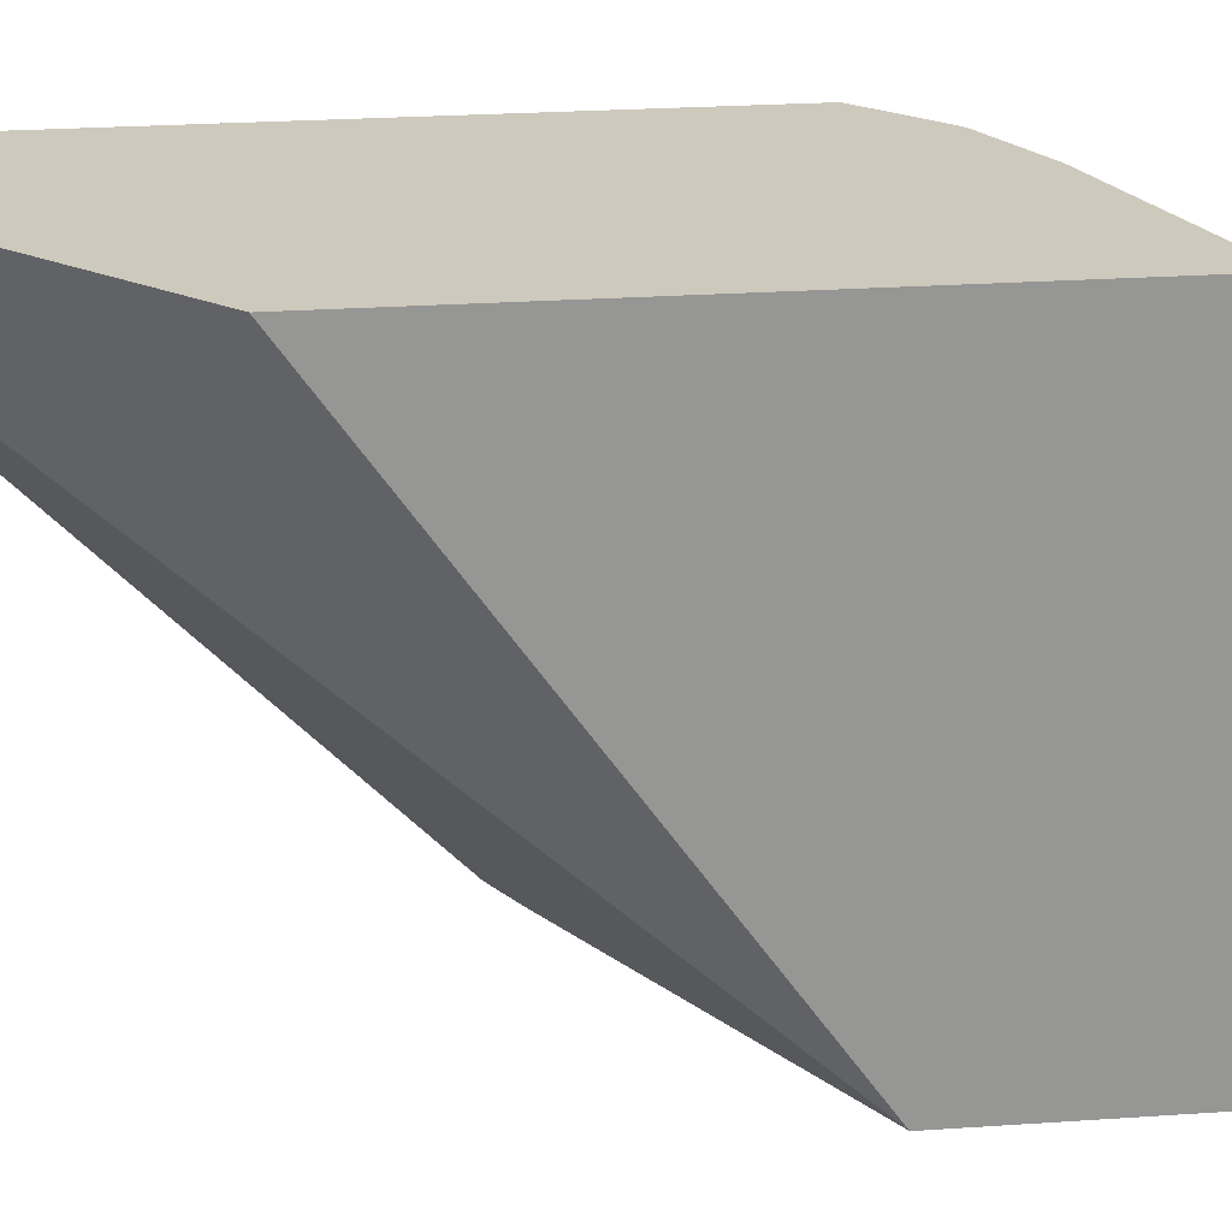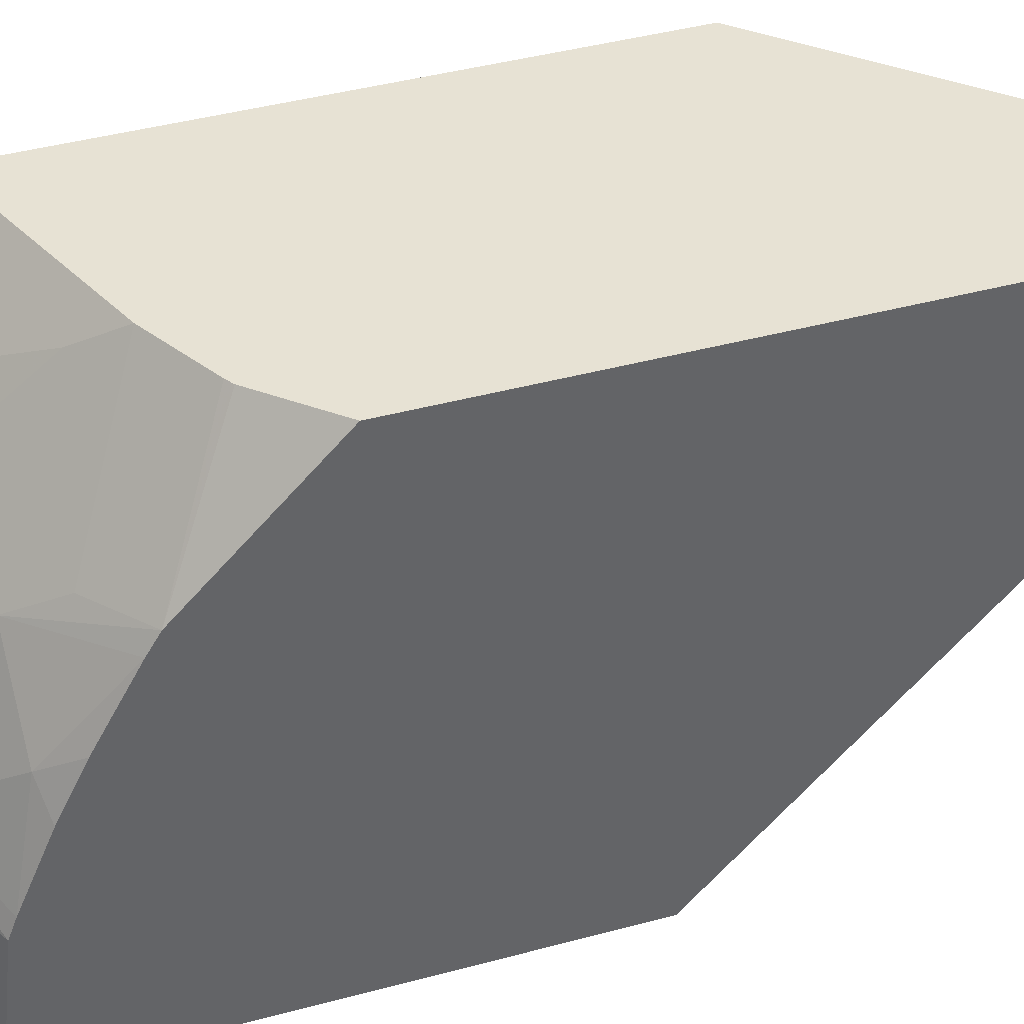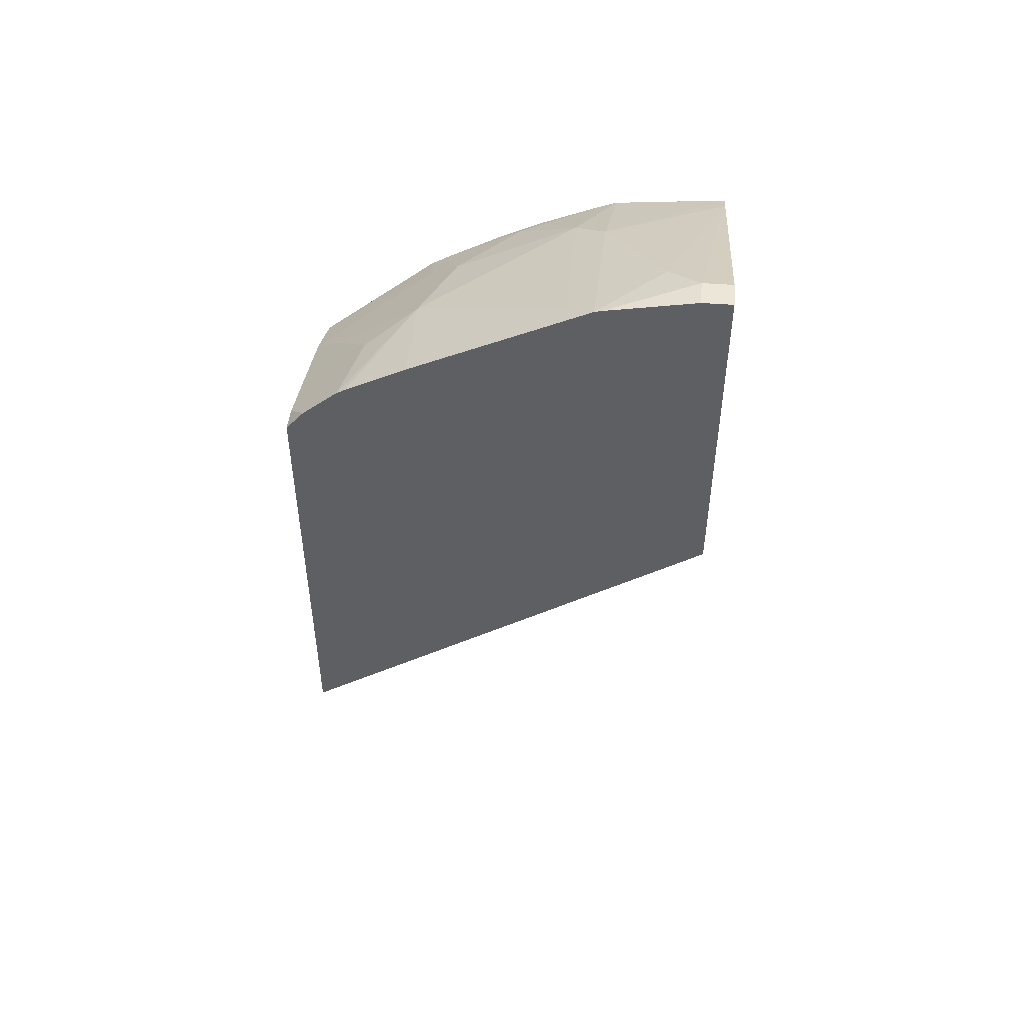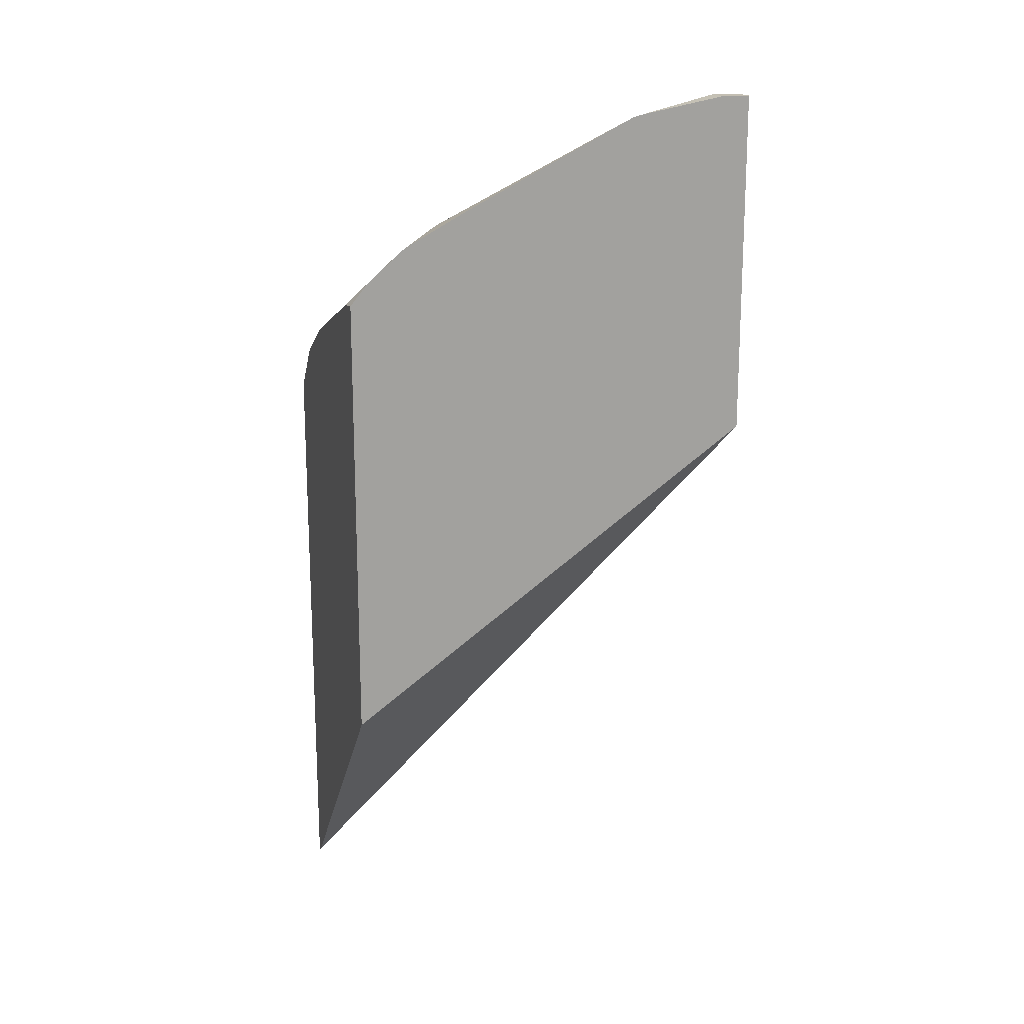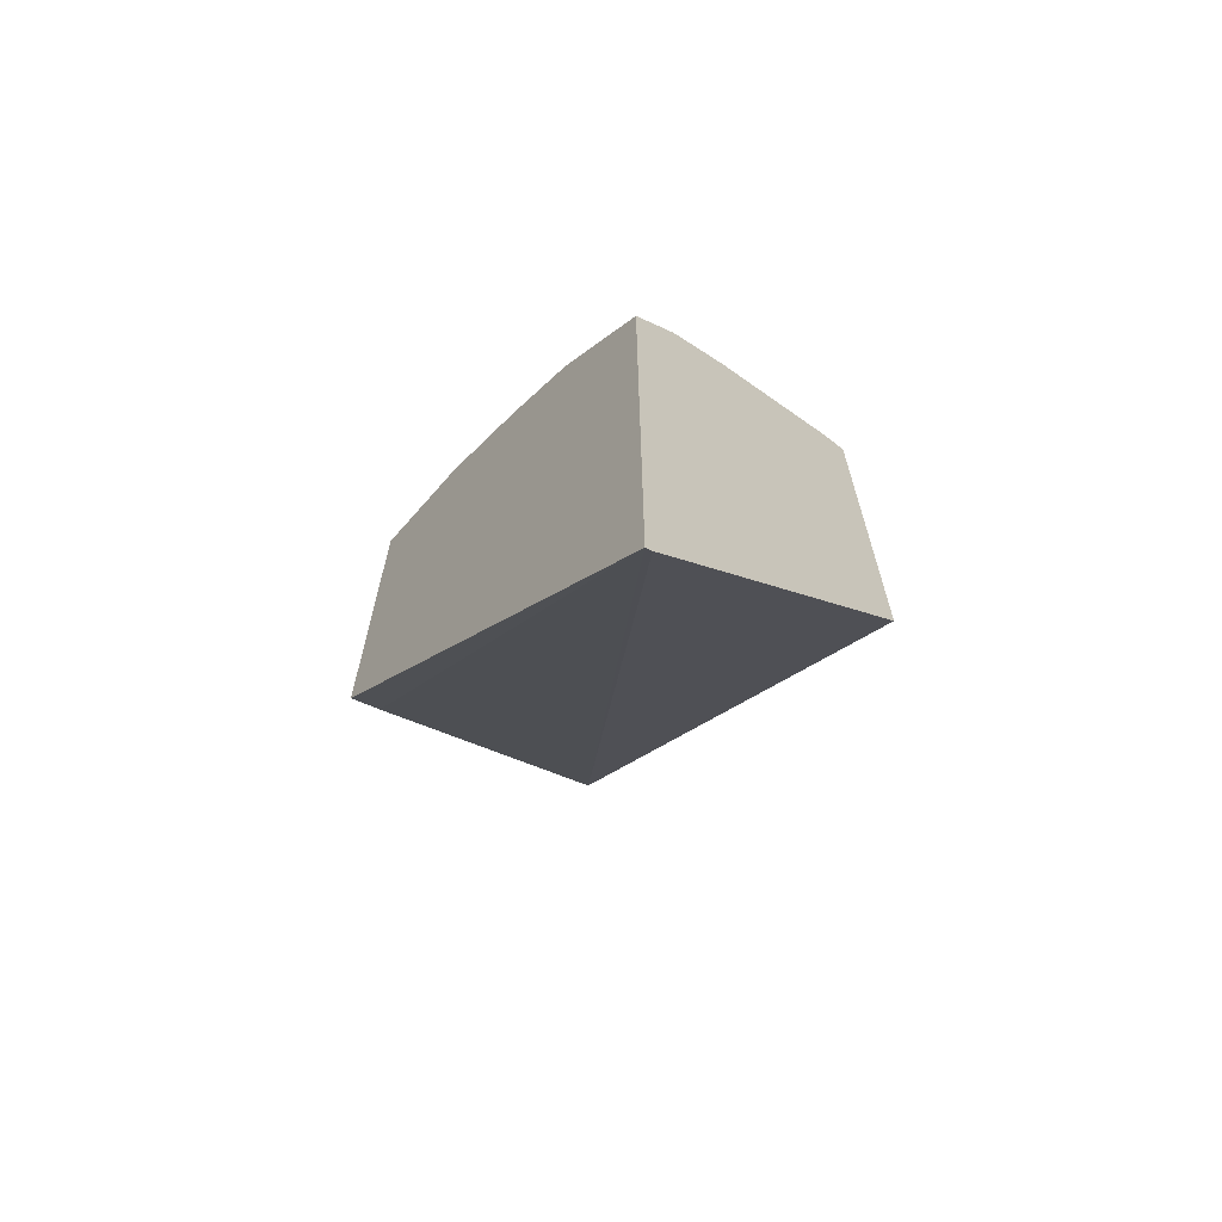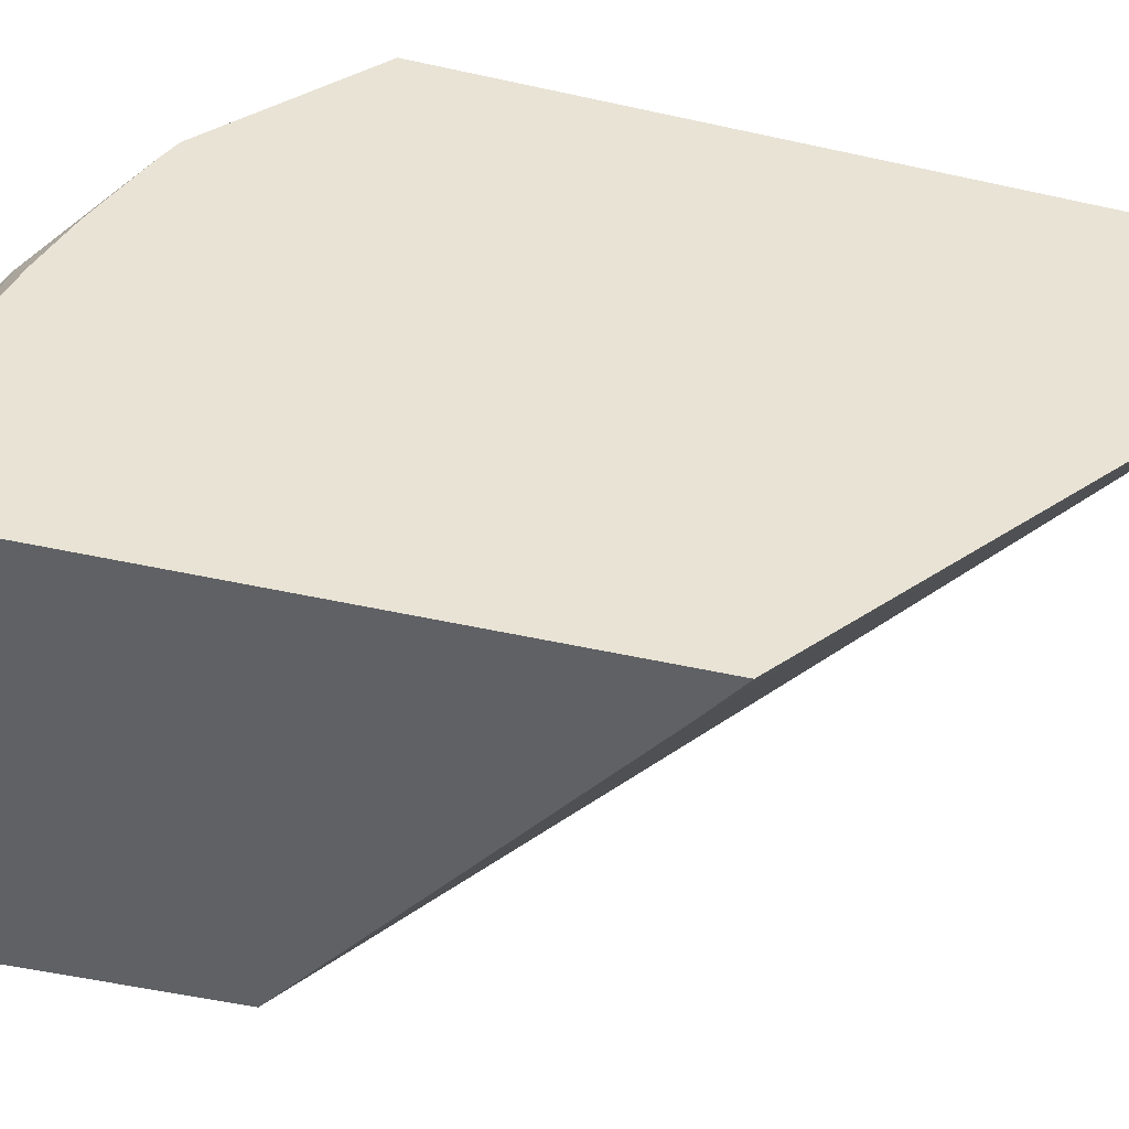
<metadata>
{"format":"obj","ext":"obj","renderer":"f3d","projection":"perspective","resolution":1024,"background":"white","views":[{"elev":22.7,"azim":-97.0,"up":"+Y"},{"elev":39.9,"azim":71.2,"up":"+Y"},{"elev":49.4,"azim":-85.3,"up":"+Z"},{"elev":17.4,"azim":-106.4,"up":"+Z"},{"elev":-66.5,"azim":139.9,"up":"+Z"},{"elev":-46.3,"azim":75.3,"up":"+Y"}]}
</metadata>
<code>
v 0.4442 0.1347 0.2516
v 0.4442 -0.1363 0.5215
v 0.4233 -0.1363 0.5335
v 0.2567 -0.1363 0.6346
v 0.4394 0.1347 0.2548
v 0.4442 0.1347 0.6399
v 0.4442 -0.1363 0.7815
v 0.2567 -0.1363 0.8599
v 0.2567 0.1347 0.4423
v 0.4125 0.1347 0.6732
v 0.4442 0.06387 0.7107
v 0.4442 -0.06388 0.7746
v 0.4434 -0.1363 0.7822
v 0.2736 -0.1363 0.8599
v 0.2567 -0.1173 0.8599
v 0.2567 0.1347 0.7338
v 0.4083 0.1347 0.6758
v 0.4104 0.05862 0.7329
v 0.3909 0.03907 0.7573
v 0.4442 0.05337 0.7173
v 0.4442 -0.05335 0.7706
v 0.3909 -0.03908 0.7964
v 0.3713 -0.05863 0.811
v 0.4299 -0.1363 0.7888
v 0.2736 -0.1173 0.8599
v 0.2567 -0.06125 0.8495
v 0.2567 0.1229 0.7483
v 0.2736 0.1347 0.7317
v 0.3692 0.1347 0.6964
v 0.3518 0.1172 0.7182
v 0.3323 0.05862 0.7719
v 0.4299 -4.72e-06 0.7573
v 0.4442 0.01427 0.7394
v 0.4442 -0.01428 0.7537
v 0.2736 -0.03908 0.8355
v 0.2567 -0.056 0.8481
v 0.2932 -0.0977 0.8501
v 0.2567 0.1003 0.768
v 0.3127 0.09119 0.7557
v 0.2567 0.09507 0.7713
v 0.2567 0.05599 0.7922
v 0.2736 0.03907 0.7964
v 0.2567 0.02217 0.8091
v 0.2567 -0.02215 0.8312
f 19 31 22
f 19 22 32
f 19 32 20
f 22 35 36
f 21 34 32
f 18 31 19
f 21 32 22
f 20 32 33
f 18 30 31
f 14 24 25
f 17 29 18
f 16 27 28
f 15 25 26
f 13 23 24
f 12 23 13
f 12 22 23
f 12 21 22
f 41 43 42
f 18 29 30
f 22 36 23
f 35 42 43
f 23 36 37
f 11 17 18
f 35 44 36
f 35 43 44
f 32 34 33
f 31 42 35
f 31 41 42
f 31 40 41
f 31 38 40
f 22 31 35
f 31 39 38
f 29 39 30
f 28 39 29
f 27 39 28
f 27 38 39
f 25 36 26
f 25 37 36
f 24 37 25
f 23 37 24
f 30 39 31
f 11 19 20
f 8 25 15
f 10 17 11
f 1 12 7
f 1 21 12
f 1 34 21
f 1 33 34
f 1 20 33
f 1 11 20
f 1 6 11
f 1 10 6
f 1 29 17
f 1 28 29
f 1 16 28
f 1 9 16
f 1 5 9
f 1 4 5
f 1 3 4
f 1 2 3
f 11 18 19
f 1 7 2
f 2 7 13
f 1 17 10
f 2 24 14
f 2 13 24
f 8 14 25
f 7 12 13
f 6 10 11
f 4 9 5
f 4 16 9
f 4 38 27
f 4 40 38
f 4 41 40
f 4 27 16
f 4 43 41
f 2 14 8
f 2 4 3
f 4 8 15
f 4 15 26
f 2 8 4
f 4 36 44
f 4 44 43
f 4 26 36

</code>
